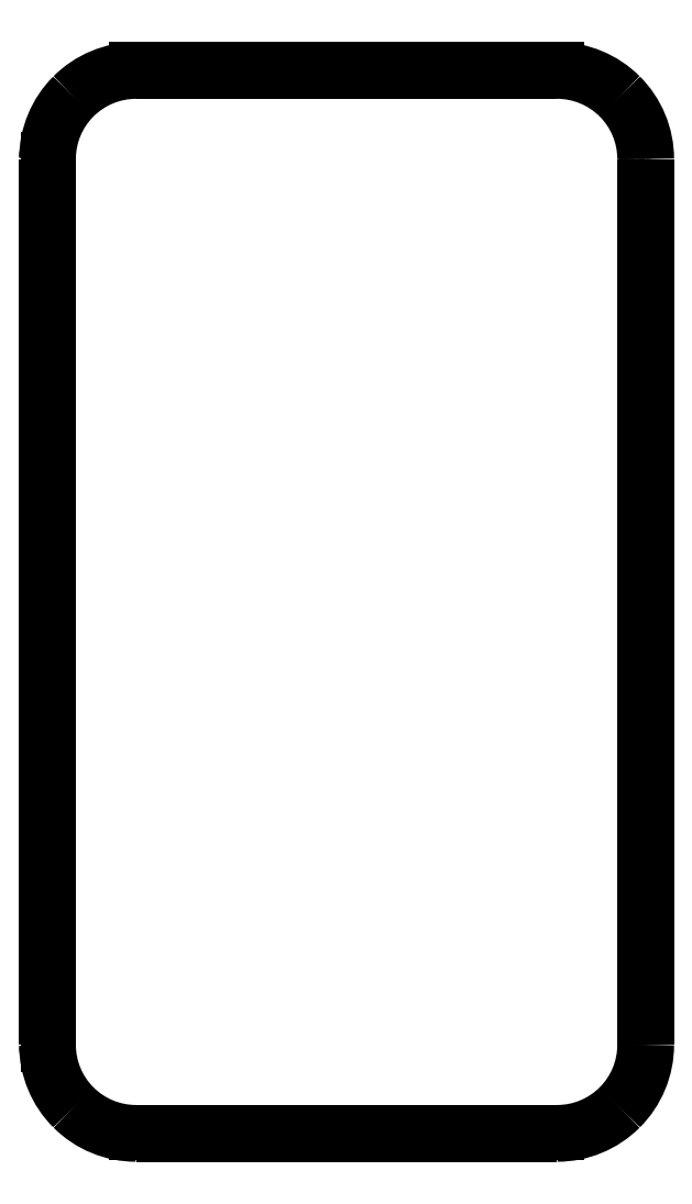
<metadata>
{"format":"dxf","ext":"dxf","renderer":"ezdxf+matplotlib","layout":"modelspace","background":"white","min_lineweight":24,"dpi":150}
</metadata>
<code>
0
SECTION
2
ENTITIES
0
SPLINE
8
Front
70
8
71
3
72
8
73
4
74
0
40
0
40
0
40
0
40
0
40
1
40
1
40
1
40
1
10
173.3
20
-27.66
30
0
10
173.3
20
-27.66
30
0
10
173.3
20
-27.66
30
0
10
173.3
20
-27.66
30
0
0
SPLINE
8
Front
70
8
71
3
72
8
73
4
74
0
40
0
40
0
40
0
40
0
40
1
40
1
40
1
40
1
10
173.3
20
-27.66
30
0
10
173.3
20
-27.66
30
0
10
173.3
20
-27.66
30
0
10
173.3
20
-27.66
30
0
0
SPLINE
8
Front
70
8
71
3
72
8
73
4
74
0
40
0
40
0
40
0
40
0
40
1
40
1
40
1
40
1
10
173.3
20
-27.66
30
0
10
172.6
20
-27.66
30
0
10
172
20
-27.93
30
0
10
171.5
20
-28.41
30
0
0
SPLINE
8
Front
70
8
71
3
72
8
73
4
74
0
40
0
40
0
40
0
40
0
40
1
40
1
40
1
40
1
10
171.5
20
-28.41
30
0
10
171
20
-28.89
30
0
10
170.7
20
-29.53
30
0
10
170.7
20
-30.21
30
0
0
SPLINE
8
Front
70
8
71
3
72
8
73
4
74
0
40
0
40
0
40
0
40
0
40
1
40
1
40
1
40
1
10
170.7
20
-30.21
30
0
10
170.7
20
-30.21
30
0
10
170.7
20
-30.22
30
0
10
170.7
20
-30.22
30
0
0
SPLINE
8
Front
70
8
71
3
72
8
73
4
74
0
40
0
40
0
40
0
40
0
40
1
40
1
40
1
40
1
10
170.7
20
-30.22
30
0
10
170.7
20
-30.22
30
0
10
170.7
20
-55.62
30
0
10
170.7
20
-55.62
30
0
0
SPLINE
8
Front
70
8
71
3
72
8
73
4
74
0
40
0
40
0
40
0
40
0
40
1
40
1
40
1
40
1
10
170.7
20
-55.62
30
0
10
170.7
20
-55.62
30
0
10
170.7
20
-55.63
30
0
10
170.7
20
-55.63
30
0
0
SPLINE
8
Front
70
8
71
3
72
8
73
4
74
0
40
0
40
0
40
0
40
0
40
1
40
1
40
1
40
1
10
170.7
20
-55.63
30
0
10
170.7
20
-56.31
30
0
10
171
20
-56.96
30
0
10
171.5
20
-57.44
30
0
0
SPLINE
8
Front
70
8
71
3
72
8
73
4
74
0
40
0
40
0
40
0
40
0
40
1
40
1
40
1
40
1
10
171.5
20
-57.44
30
0
10
172
20
-57.92
30
0
10
172.6
20
-58.19
30
0
10
173.3
20
-58.19
30
0
0
SPLINE
8
Front
70
8
71
3
72
8
73
4
74
0
40
0
40
0
40
0
40
0
40
1
40
1
40
1
40
1
10
173.3
20
-58.19
30
0
10
173.3
20
-58.19
30
0
10
173.3
20
-58.19
30
0
10
173.3
20
-58.19
30
0
0
SPLINE
8
Front
70
8
71
3
72
8
73
4
74
0
40
0
40
0
40
0
40
0
40
1
40
1
40
1
40
1
10
173.3
20
-58.19
30
0
10
173.3
20
-58.19
30
0
10
185.4
20
-58.19
30
0
10
185.4
20
-58.19
30
0
0
SPLINE
8
Front
70
8
71
3
72
8
73
4
74
0
40
0
40
0
40
0
40
0
40
1
40
1
40
1
40
1
10
185.4
20
-58.19
30
0
10
185.4
20
-58.19
30
0
10
185.4
20
-58.19
30
0
10
185.4
20
-58.19
30
0
0
SPLINE
8
Front
70
8
71
3
72
8
73
4
74
0
40
0
40
0
40
0
40
0
40
1
40
1
40
1
40
1
10
185.4
20
-58.19
30
0
10
186
20
-58.19
30
0
10
186.7
20
-57.92
30
0
10
187.2
20
-57.44
30
0
0
SPLINE
8
Front
70
8
71
3
72
8
73
4
74
0
40
0
40
0
40
0
40
0
40
1
40
1
40
1
40
1
10
187.2
20
-57.44
30
0
10
187.7
20
-56.96
30
0
10
187.9
20
-56.3
30
0
10
187.9
20
-55.62
30
0
0
SPLINE
8
Front
70
8
71
3
72
8
73
4
74
0
40
0
40
0
40
0
40
0
40
1
40
1
40
1
40
1
10
187.9
20
-55.62
30
0
10
187.9
20
-55.62
30
0
10
187.9
20
-55.61
30
0
10
187.9
20
-55.61
30
0
0
SPLINE
8
Front
70
8
71
3
72
8
73
4
74
0
40
0
40
0
40
0
40
0
40
1
40
1
40
1
40
1
10
187.9
20
-55.61
30
0
10
187.9
20
-55.61
30
0
10
187.9
20
-30.23
30
0
10
187.9
20
-30.23
30
0
0
SPLINE
8
Front
70
8
71
3
72
8
73
4
74
0
40
0
40
0
40
0
40
0
40
1
40
1
40
1
40
1
10
187.9
20
-30.23
30
0
10
187.9
20
-30.23
30
0
10
187.9
20
-30.23
30
0
10
187.9
20
-30.22
30
0
0
SPLINE
8
Front
70
8
71
3
72
8
73
4
74
0
40
0
40
0
40
0
40
0
40
1
40
1
40
1
40
1
10
187.9
20
-30.22
30
0
10
187.9
20
-29.54
30
0
10
187.7
20
-28.89
30
0
10
187.2
20
-28.41
30
0
0
SPLINE
8
Front
70
8
71
3
72
8
73
4
74
0
40
0
40
0
40
0
40
0
40
1
40
1
40
1
40
1
10
187.2
20
-28.41
30
0
10
186.7
20
-27.93
30
0
10
186
20
-27.66
30
0
10
185.4
20
-27.66
30
0
0
SPLINE
8
Front
70
8
71
3
72
8
73
4
74
0
40
0
40
0
40
0
40
0
40
1
40
1
40
1
40
1
10
185.4
20
-27.66
30
0
10
185.4
20
-27.66
30
0
10
185.4
20
-27.66
30
0
10
185.4
20
-27.66
30
0
0
LINE
8
Front
10
185.4
20
-27.66
30
0
11
173.3
21
-27.66
31
0
0
SPLINE
8
Front
70
8
71
3
72
8
73
4
74
0
40
0
40
0
40
0
40
0
40
1
40
1
40
1
40
1
10
173.3
20
-27.66
30
0
10
173.3
20
-27.66
30
0
10
173.3
20
-27.66
30
0
10
173.3
20
-27.66
30
0
0
LINE
8
Front
10
173.3
20
-27.66
30
0
11
173.3
21
-27.66
31
0
0
SPLINE
8
Front
70
8
71
3
72
8
73
4
74
0
40
0
40
0
40
0
40
0
40
1
40
1
40
1
40
1
10
173.3
20
-27.71
30
0
10
173.3
20
-27.71
30
0
10
185.4
20
-27.71
30
0
10
185.4
20
-27.71
30
0
0
SPLINE
8
Front
70
8
71
3
72
8
73
4
74
0
40
0
40
0
40
0
40
0
40
1
40
1
40
1
40
1
10
185.4
20
-27.71
30
0
10
185.4
20
-27.71
30
0
10
185.4
20
-27.71
30
0
10
185.4
20
-27.71
30
0
0
SPLINE
8
Front
70
8
71
3
72
8
73
4
74
0
40
0
40
0
40
0
40
0
40
1
40
1
40
1
40
1
10
185.4
20
-27.71
30
0
10
186
20
-27.71
30
0
10
186.7
20
-27.97
30
0
10
187.1
20
-28.44
30
0
0
SPLINE
8
Front
70
8
71
3
72
8
73
4
74
0
40
0
40
0
40
0
40
0
40
1
40
1
40
1
40
1
10
187.1
20
-28.44
30
0
10
187.6
20
-28.91
30
0
10
187.9
20
-29.55
30
0
10
187.9
20
-30.21
30
0
0
SPLINE
8
Front
70
8
71
3
72
8
73
4
74
0
40
0
40
0
40
0
40
0
40
1
40
1
40
1
40
1
10
187.9
20
-30.21
30
0
10
187.9
20
-30.21
30
0
10
187.9
20
-30.22
30
0
10
187.9
20
-30.22
30
0
0
SPLINE
8
Front
70
8
71
3
72
8
73
4
74
0
40
0
40
0
40
0
40
0
40
1
40
1
40
1
40
1
10
187.9
20
-30.22
30
0
10
187.9
20
-30.22
30
0
10
187.9
20
-55.62
30
0
10
187.9
20
-55.62
30
0
0
SPLINE
8
Front
70
8
71
3
72
8
73
4
74
0
40
0
40
0
40
0
40
0
40
1
40
1
40
1
40
1
10
187.9
20
-55.62
30
0
10
187.9
20
-55.62
30
0
10
187.9
20
-55.63
30
0
10
187.9
20
-55.63
30
0
0
SPLINE
8
Front
70
8
71
3
72
8
73
4
74
0
40
0
40
0
40
0
40
0
40
1
40
1
40
1
40
1
10
187.9
20
-55.63
30
0
10
187.9
20
-56.29
30
0
10
187.6
20
-56.93
30
0
10
187.1
20
-57.4
30
0
0
SPLINE
8
Front
70
8
71
3
72
8
73
4
74
0
40
0
40
0
40
0
40
0
40
1
40
1
40
1
40
1
10
187.1
20
-57.4
30
0
10
186.7
20
-57.87
30
0
10
186
20
-58.13
30
0
10
185.4
20
-58.14
30
0
0
SPLINE
8
Front
70
8
71
3
72
8
73
4
74
0
40
0
40
0
40
0
40
0
40
1
40
1
40
1
40
1
10
185.4
20
-58.14
30
0
10
185.4
20
-58.14
30
0
10
185.4
20
-58.14
30
0
10
185.4
20
-58.14
30
0
0
LINE
8
Front
10
185.4
20
-58.14
30
0
11
173.3
21
-58.14
31
0
0
SPLINE
8
Front
70
8
71
3
72
8
73
4
74
0
40
0
40
0
40
0
40
0
40
1
40
1
40
1
40
1
10
173.3
20
-58.14
30
0
10
173.3
20
-58.14
30
0
10
173.3
20
-58.14
30
0
10
173.3
20
-58.14
30
0
0
SPLINE
8
Front
70
8
71
3
72
8
73
4
74
0
40
0
40
0
40
0
40
0
40
1
40
1
40
1
40
1
10
173.3
20
-58.14
30
0
10
173.3
20
-58.14
30
0
10
173.3
20
-58.14
30
0
10
173.3
20
-58.14
30
0
0
SPLINE
8
Front
70
8
71
3
72
8
73
4
74
0
40
0
40
0
40
0
40
0
40
1
40
1
40
1
40
1
10
173.3
20
-58.14
30
0
10
172.6
20
-58.13
30
0
10
172
20
-57.87
30
0
10
171.5
20
-57.4
30
0
0
SPLINE
8
Front
70
8
71
3
72
8
73
4
74
0
40
0
40
0
40
0
40
0
40
1
40
1
40
1
40
1
10
171.5
20
-57.4
30
0
10
171
20
-56.93
30
0
10
170.8
20
-56.29
30
0
10
170.8
20
-55.62
30
0
0
SPLINE
8
Front
70
8
71
3
72
8
73
4
74
0
40
0
40
0
40
0
40
0
40
1
40
1
40
1
40
1
10
170.8
20
-55.62
30
0
10
170.8
20
-55.62
30
0
10
170.8
20
-55.61
30
0
10
170.8
20
-55.61
30
0
0
LINE
8
Front
10
170.8
20
-55.61
30
0
11
170.8
21
-30.23
31
0
0
SPLINE
8
Front
70
8
71
3
72
8
73
4
74
0
40
0
40
0
40
0
40
0
40
1
40
1
40
1
40
1
10
170.8
20
-30.23
30
0
10
170.8
20
-30.23
30
0
10
170.8
20
-30.23
30
0
10
170.8
20
-30.22
30
0
0
SPLINE
8
Front
70
8
71
3
72
8
73
4
74
0
40
0
40
0
40
0
40
0
40
1
40
1
40
1
40
1
10
170.8
20
-30.22
30
0
10
170.8
20
-29.56
30
0
10
171
20
-28.92
30
0
10
171.5
20
-28.44
30
0
0
SPLINE
8
Front
70
8
71
3
72
8
73
4
74
0
40
0
40
0
40
0
40
0
40
1
40
1
40
1
40
1
10
171.5
20
-28.44
30
0
10
172
20
-27.97
30
0
10
172.6
20
-27.71
30
0
10
173.3
20
-27.71
30
0
0
SPLINE
8
Front
70
8
71
3
72
8
73
4
74
0
40
0
40
0
40
0
40
0
40
1
40
1
40
1
40
1
10
173.3
20
-27.71
30
0
10
173.3
20
-27.71
30
0
10
173.3
20
-27.71
30
0
10
173.3
20
-27.71
30
0
0
LINE
8
Front
10
173.3
20
-27.71
30
0
11
173.3
21
-27.71
31
0
0
ENDSEC
0
EOF

</code>
